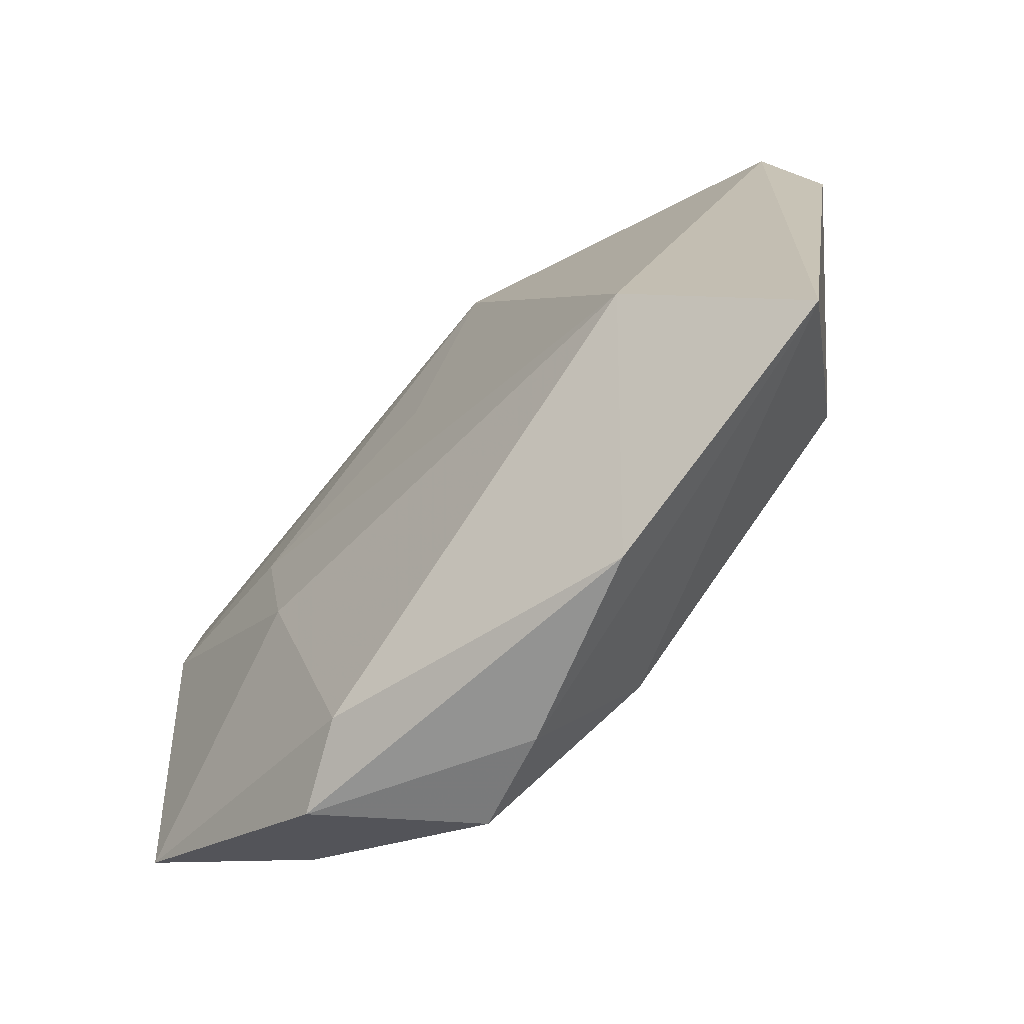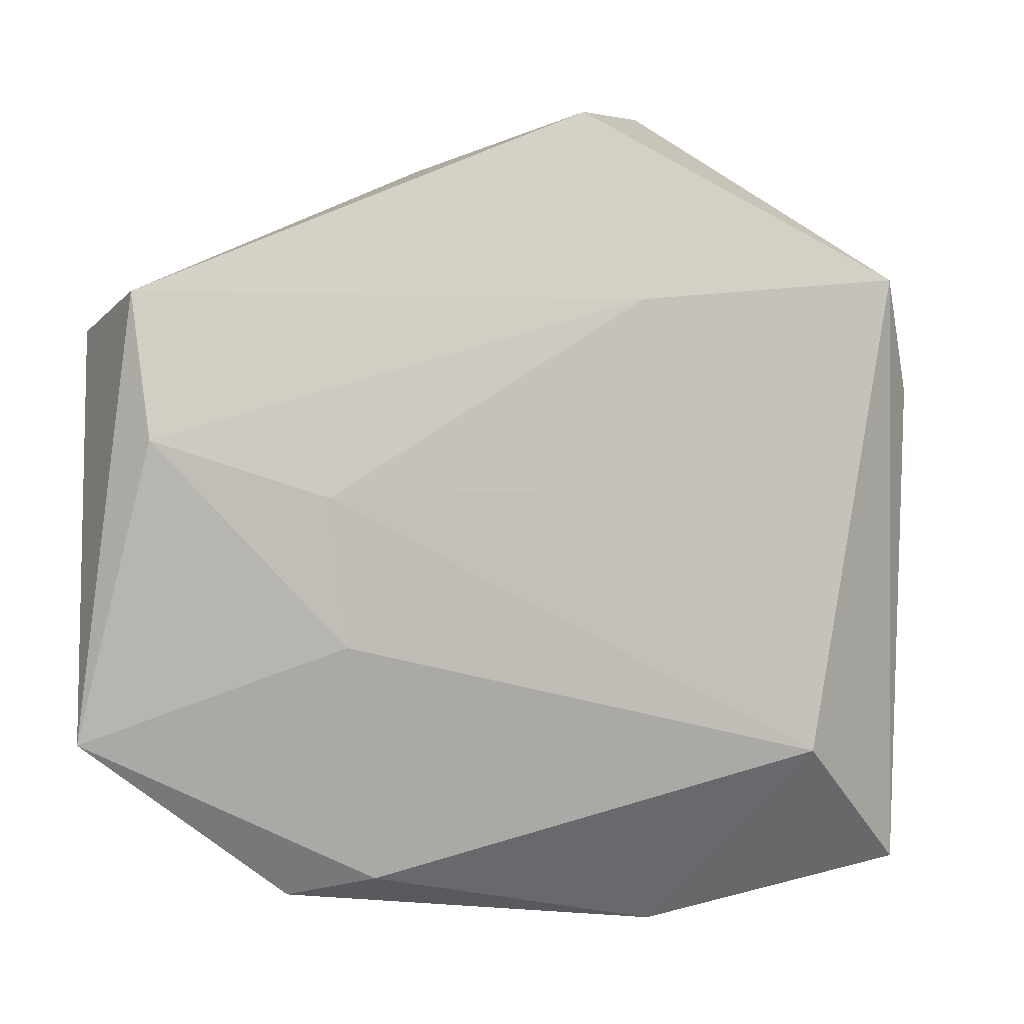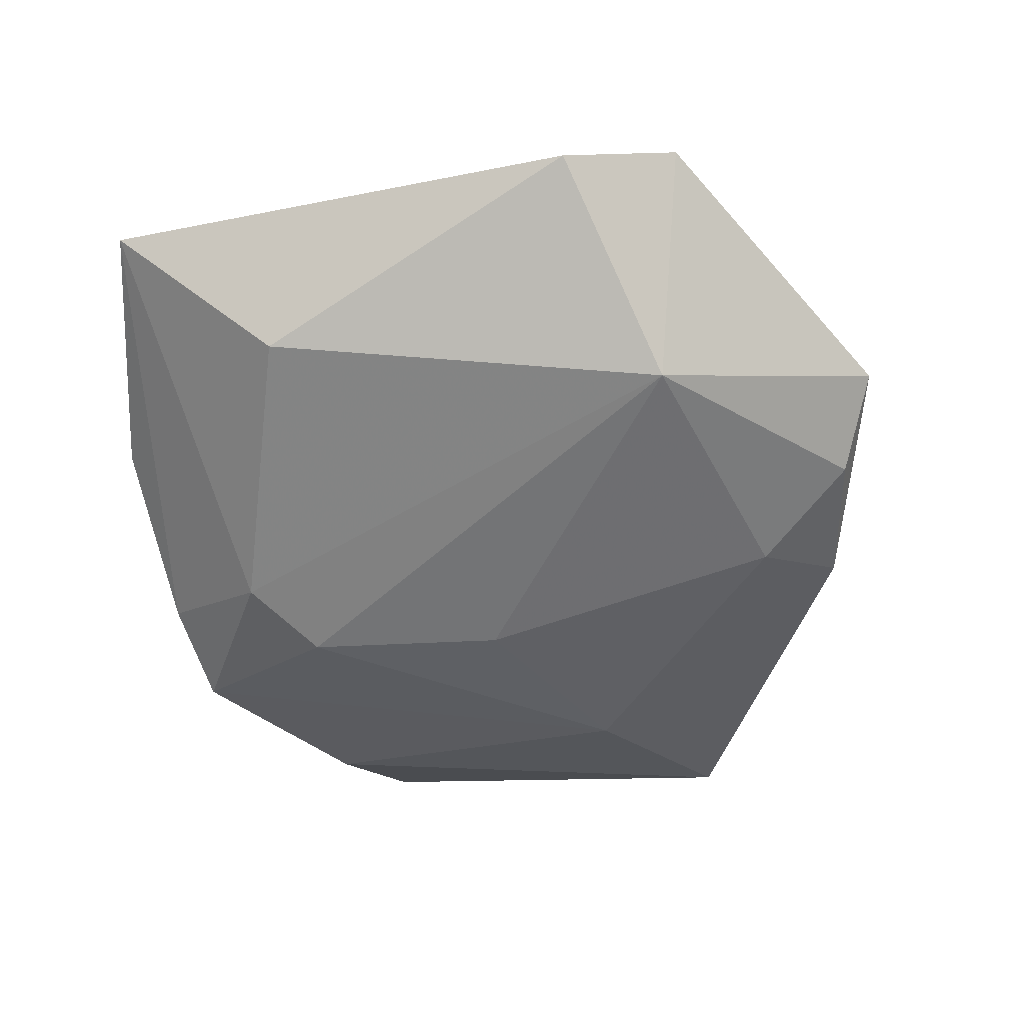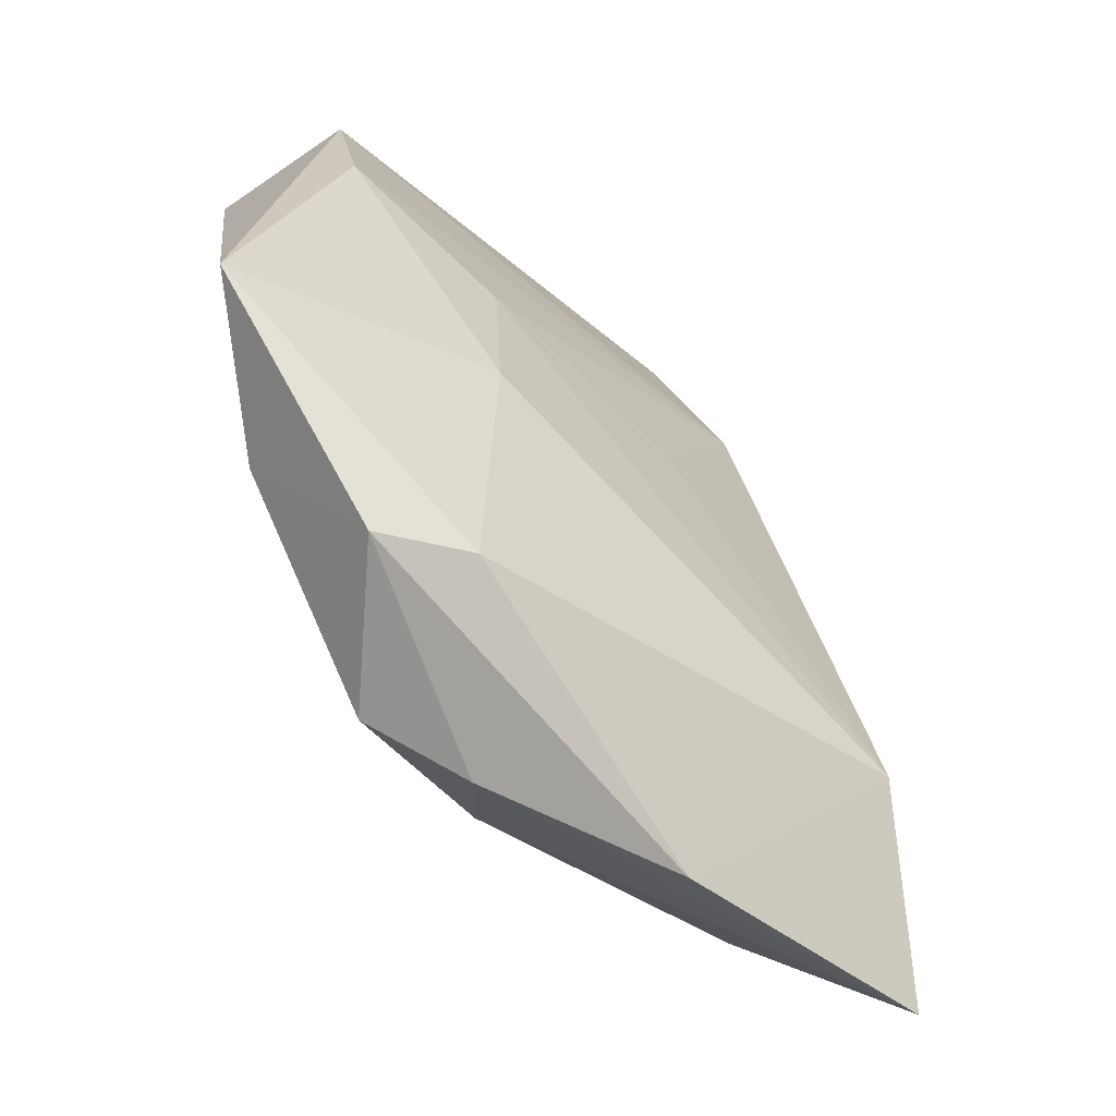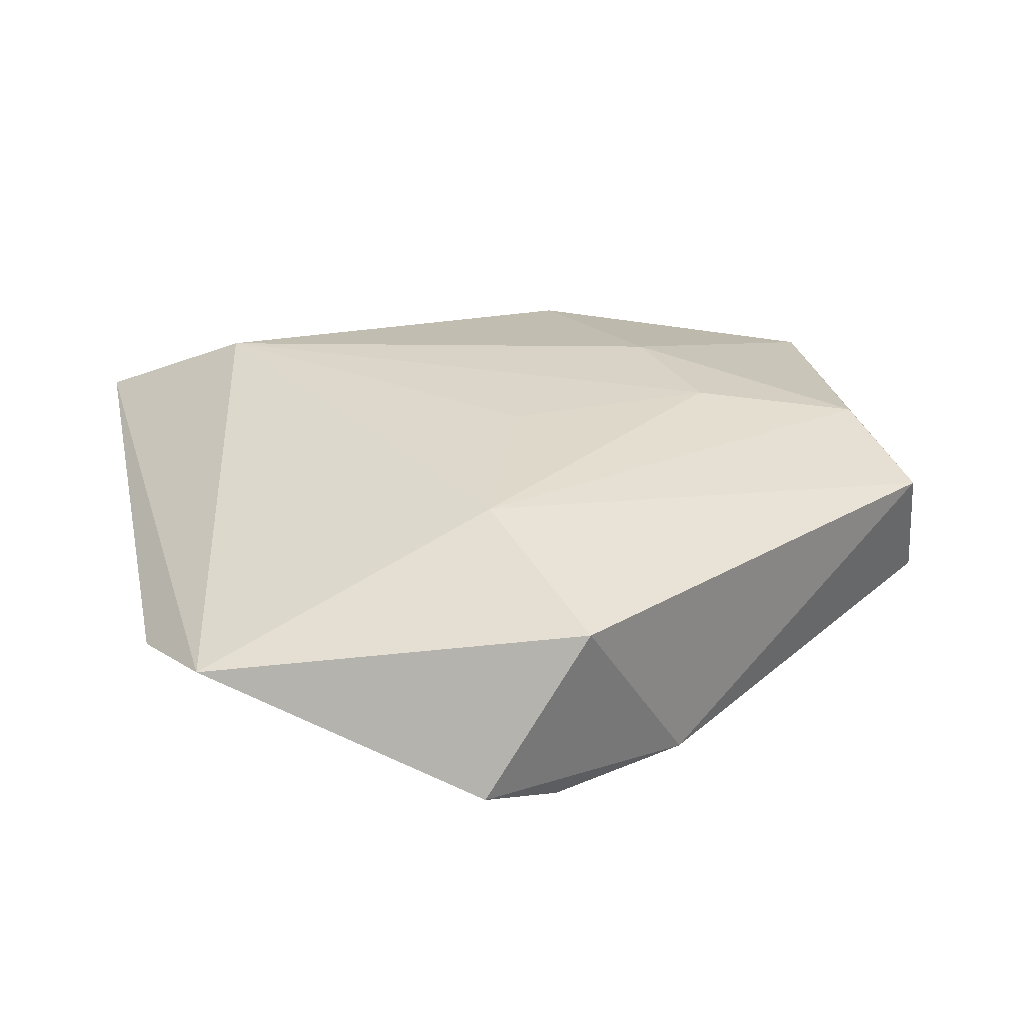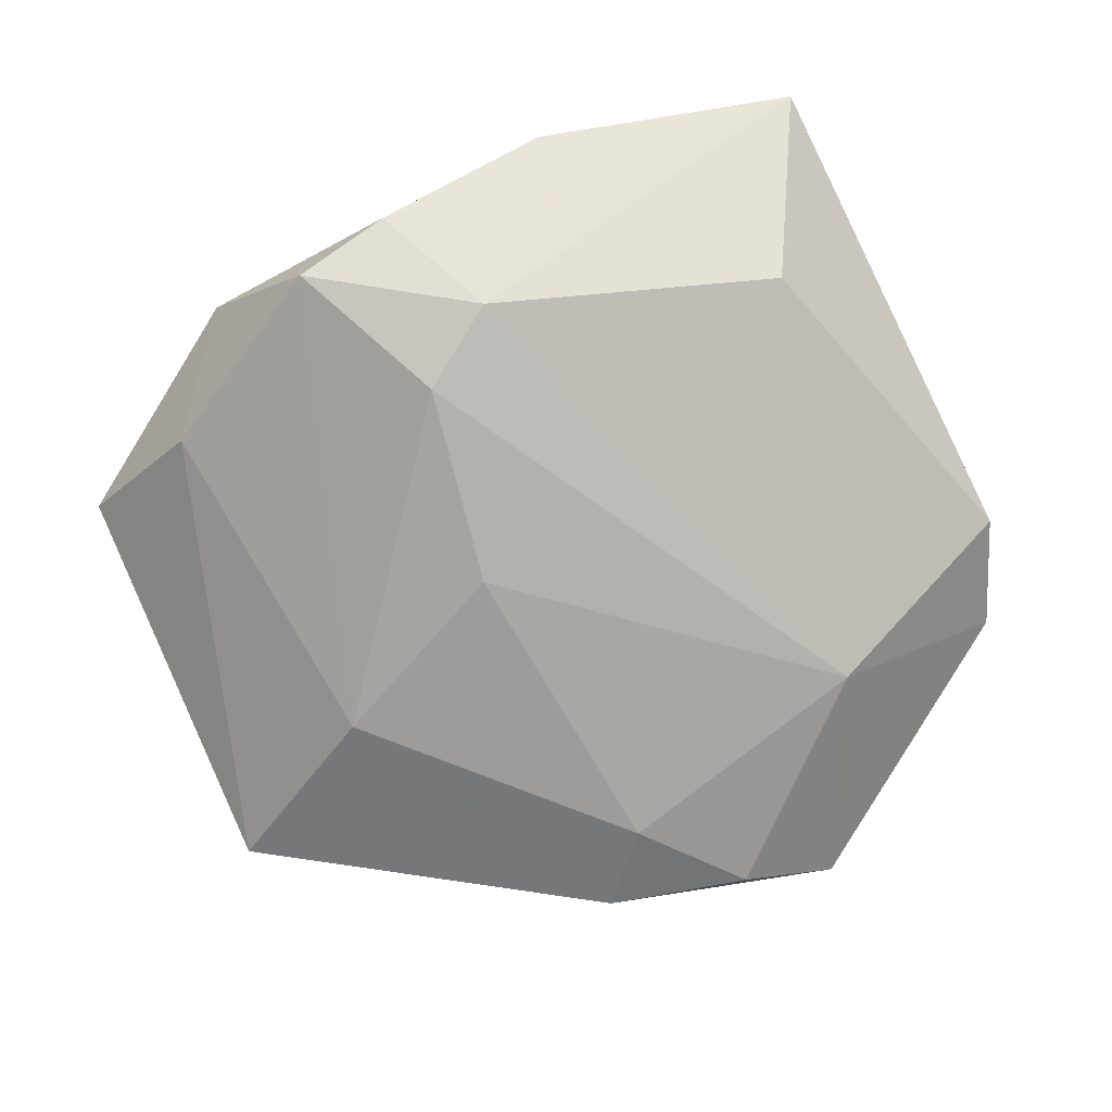
<metadata>
{"format":"obj","ext":"obj","renderer":"f3d","projection":"perspective","resolution":1024,"background":"white","views":[{"elev":-70.4,"azim":44.4,"up":"+Y"},{"elev":-0.5,"azim":-18.1,"up":"+Y"},{"elev":-52.8,"azim":100.0,"up":"+Z"},{"elev":-66.2,"azim":-47.5,"up":"+Y"},{"elev":32.6,"azim":162.9,"up":"+Z"},{"elev":-77.7,"azim":21.2,"up":"+Z"}]}
</metadata>
<code>
v -0.004859 -0.02204 -0.01461
v 0.0133 -0.04038 0.0008951
v -0.02062 -0.01213 0.01136
v -0.002401 0.02832 -0.01255
v -0.0007059 0.002636 0.01336
v 0.006032 0.03793 -0.01012
v -0.04245 0.01797 -0.004405
v -0.02409 -0.03621 0.001571
v -0.01317 -0.03669 -0.01009
v -0.01649 -0.03441 0.005893
v 0.02315 0.02038 -0.01282
v 0.002851 -0.02781 -0.01304
v -0.0315 -0.02537 -0.005444
v -0.04445 -0.02118 0.003661
v 0.007917 0.02092 0.01402
v -0.04025 0.02073 0.008277
v 0.04305 0.01359 -0.0004817
v -0.03885 0.006967 0.01017
v -0.003856 -0.0388 -0.006487
v 0.03888 -0.03473 0.004246
v 0.01464 0.04168 -0.005871
v -0.02256 0.00178 0.01228
v -0.008095 0.03569 -0.009046
v 0.03092 -0.01918 -0.008624
v 0.0395 0.02486 0.003145
v 0.02573 -0.02277 0.01365
v -0.007191 -0.002383 -0.0147
v 0.003235 0.03927 0.009902
v -0.02547 0.007413 -0.01187
f 23 28 21
f 14 10 3
f 26 22 3
f 3 10 26
f 8 9 19
f 8 10 14
f 19 9 12
f 12 20 19
f 24 20 12
f 9 1 12
f 14 7 13
f 13 8 14
f 9 8 13
f 28 23 16
f 23 7 16
f 16 15 28
f 16 7 14
f 6 23 21
f 6 4 23
f 29 7 23
f 23 4 29
f 29 4 27
f 27 1 29
f 29 13 7
f 29 1 9
f 9 13 29
f 5 22 26
f 26 15 5
f 5 15 22
f 26 10 2
f 2 20 26
f 10 8 2
f 2 8 19
f 19 20 2
f 26 20 25
f 25 15 26
f 28 15 25
f 21 28 25
f 18 16 14
f 14 3 18
f 18 3 22
f 22 15 18
f 15 16 18
f 4 6 11
f 27 4 11
f 11 1 27
f 11 6 21
f 24 12 11
f 11 12 1
f 21 25 11
f 24 11 17
f 17 11 25
f 17 20 24
f 17 25 20

</code>
